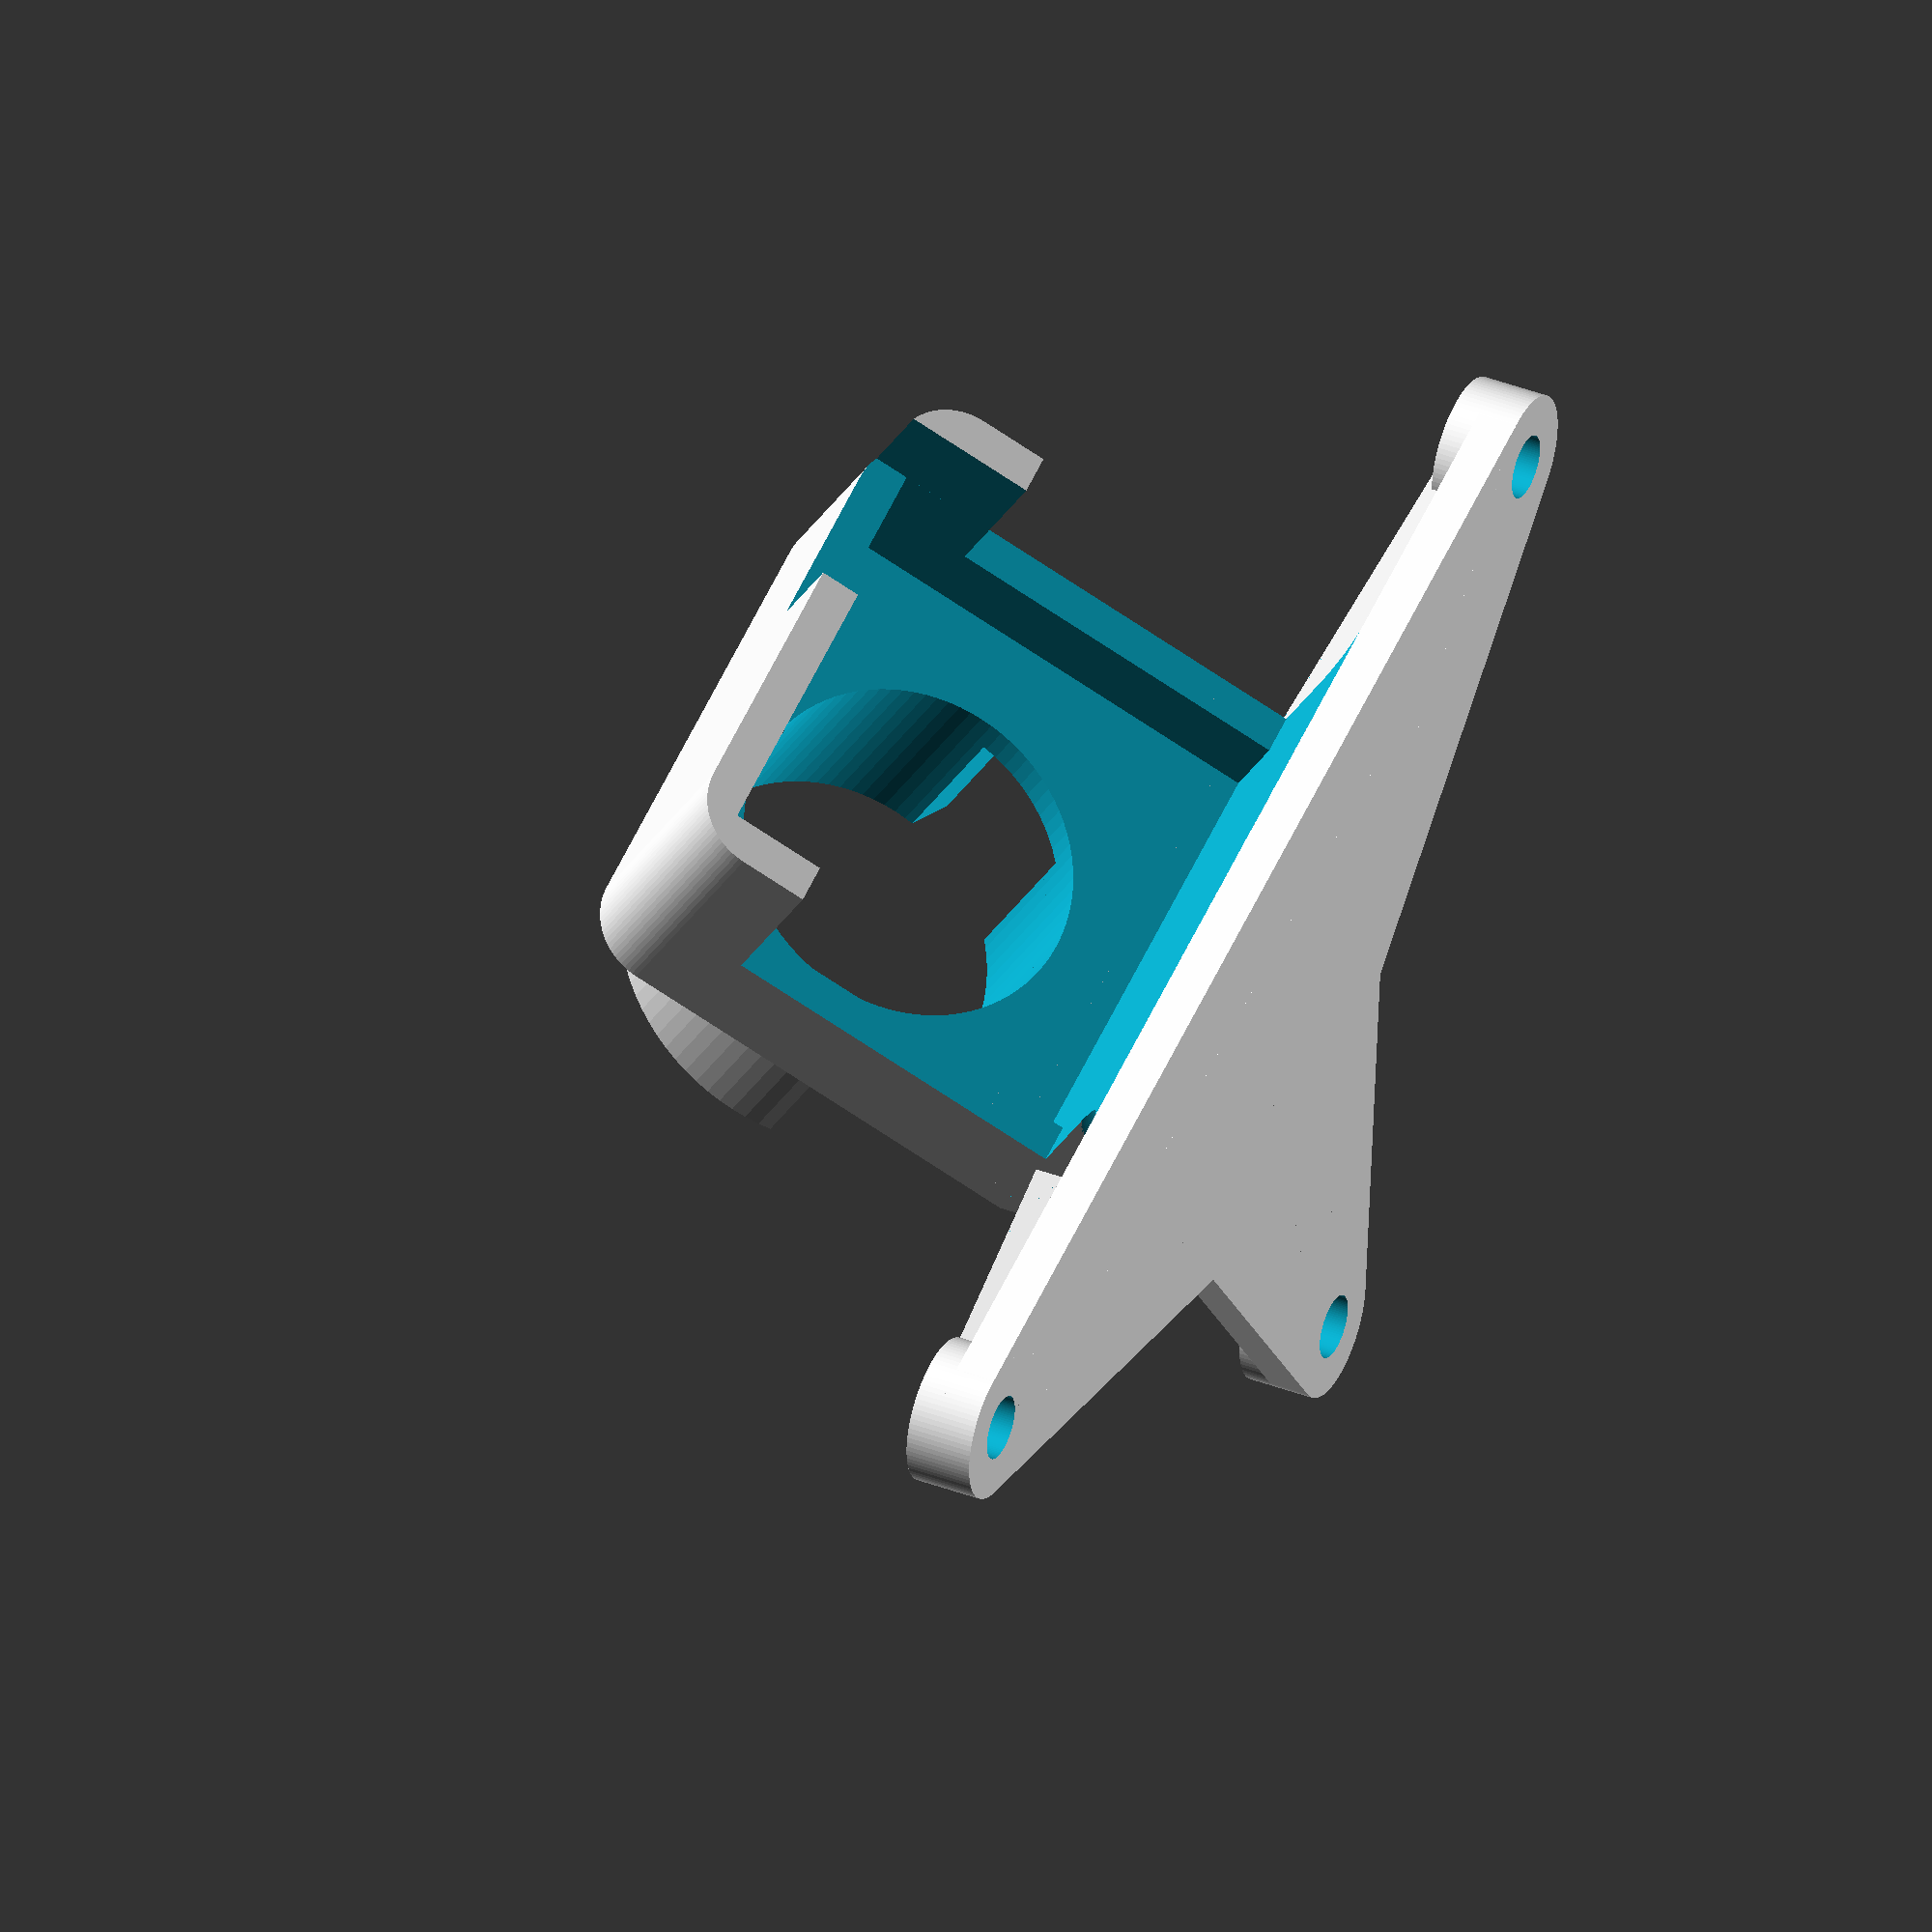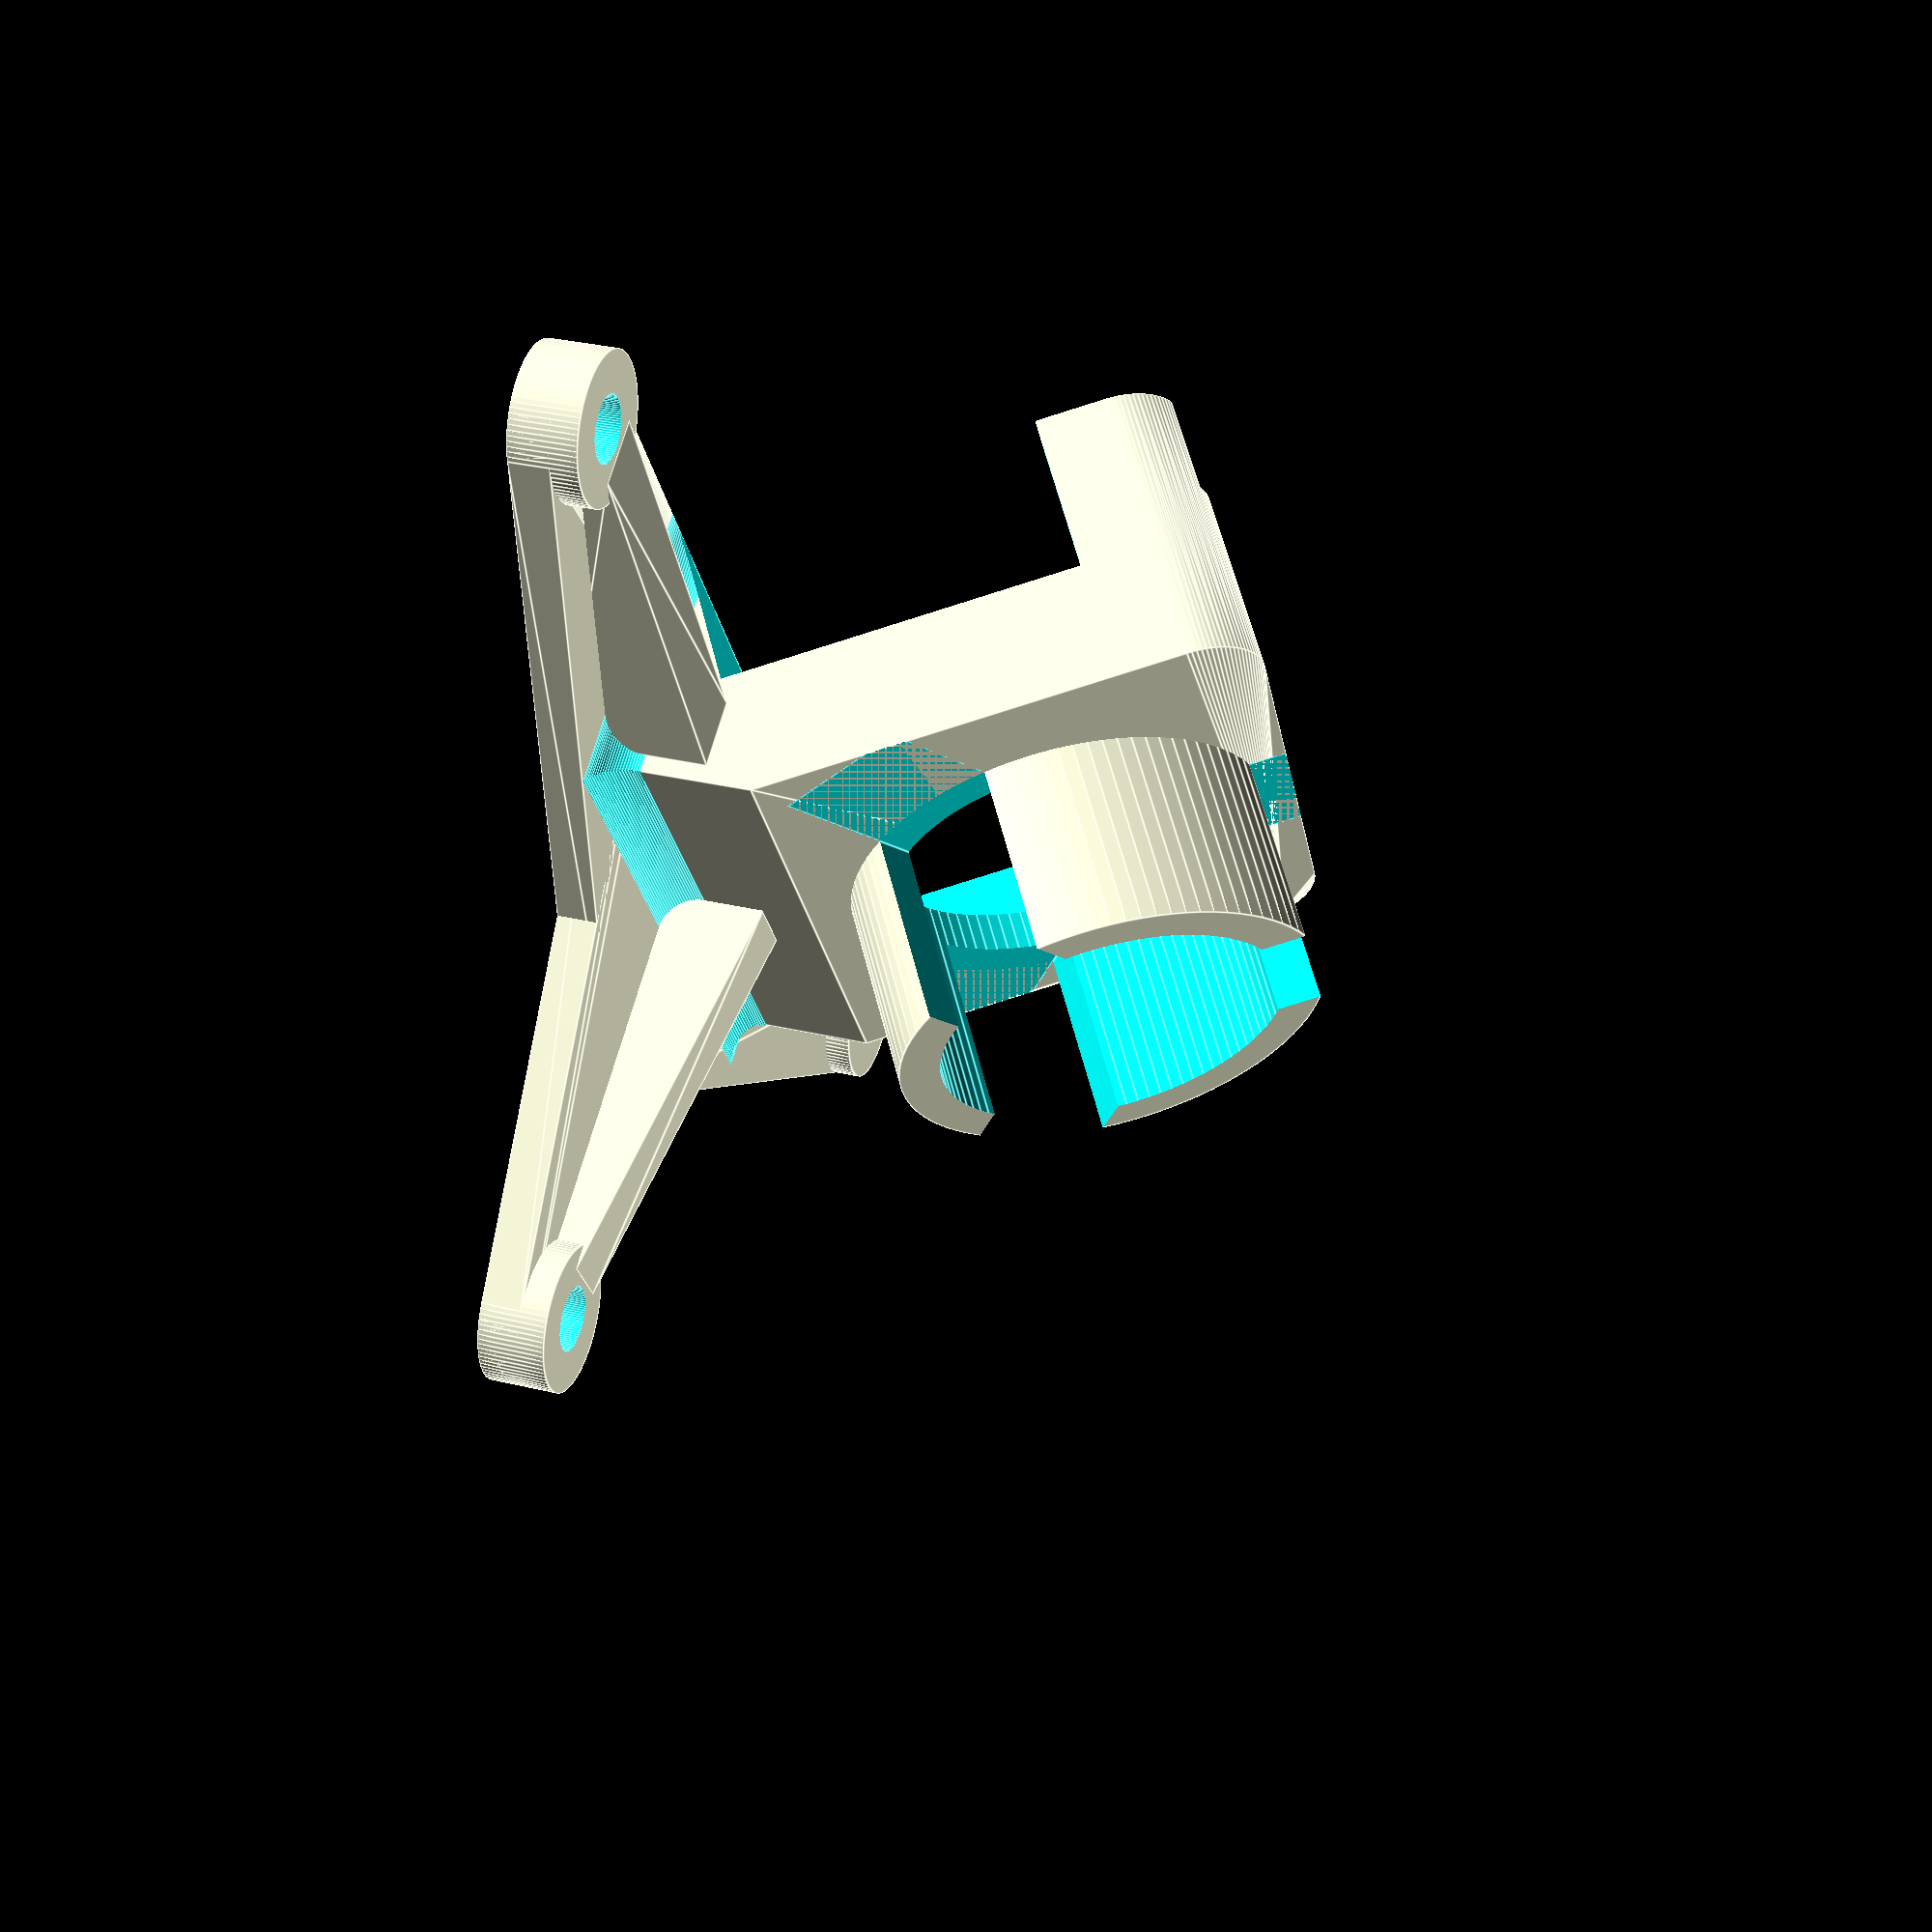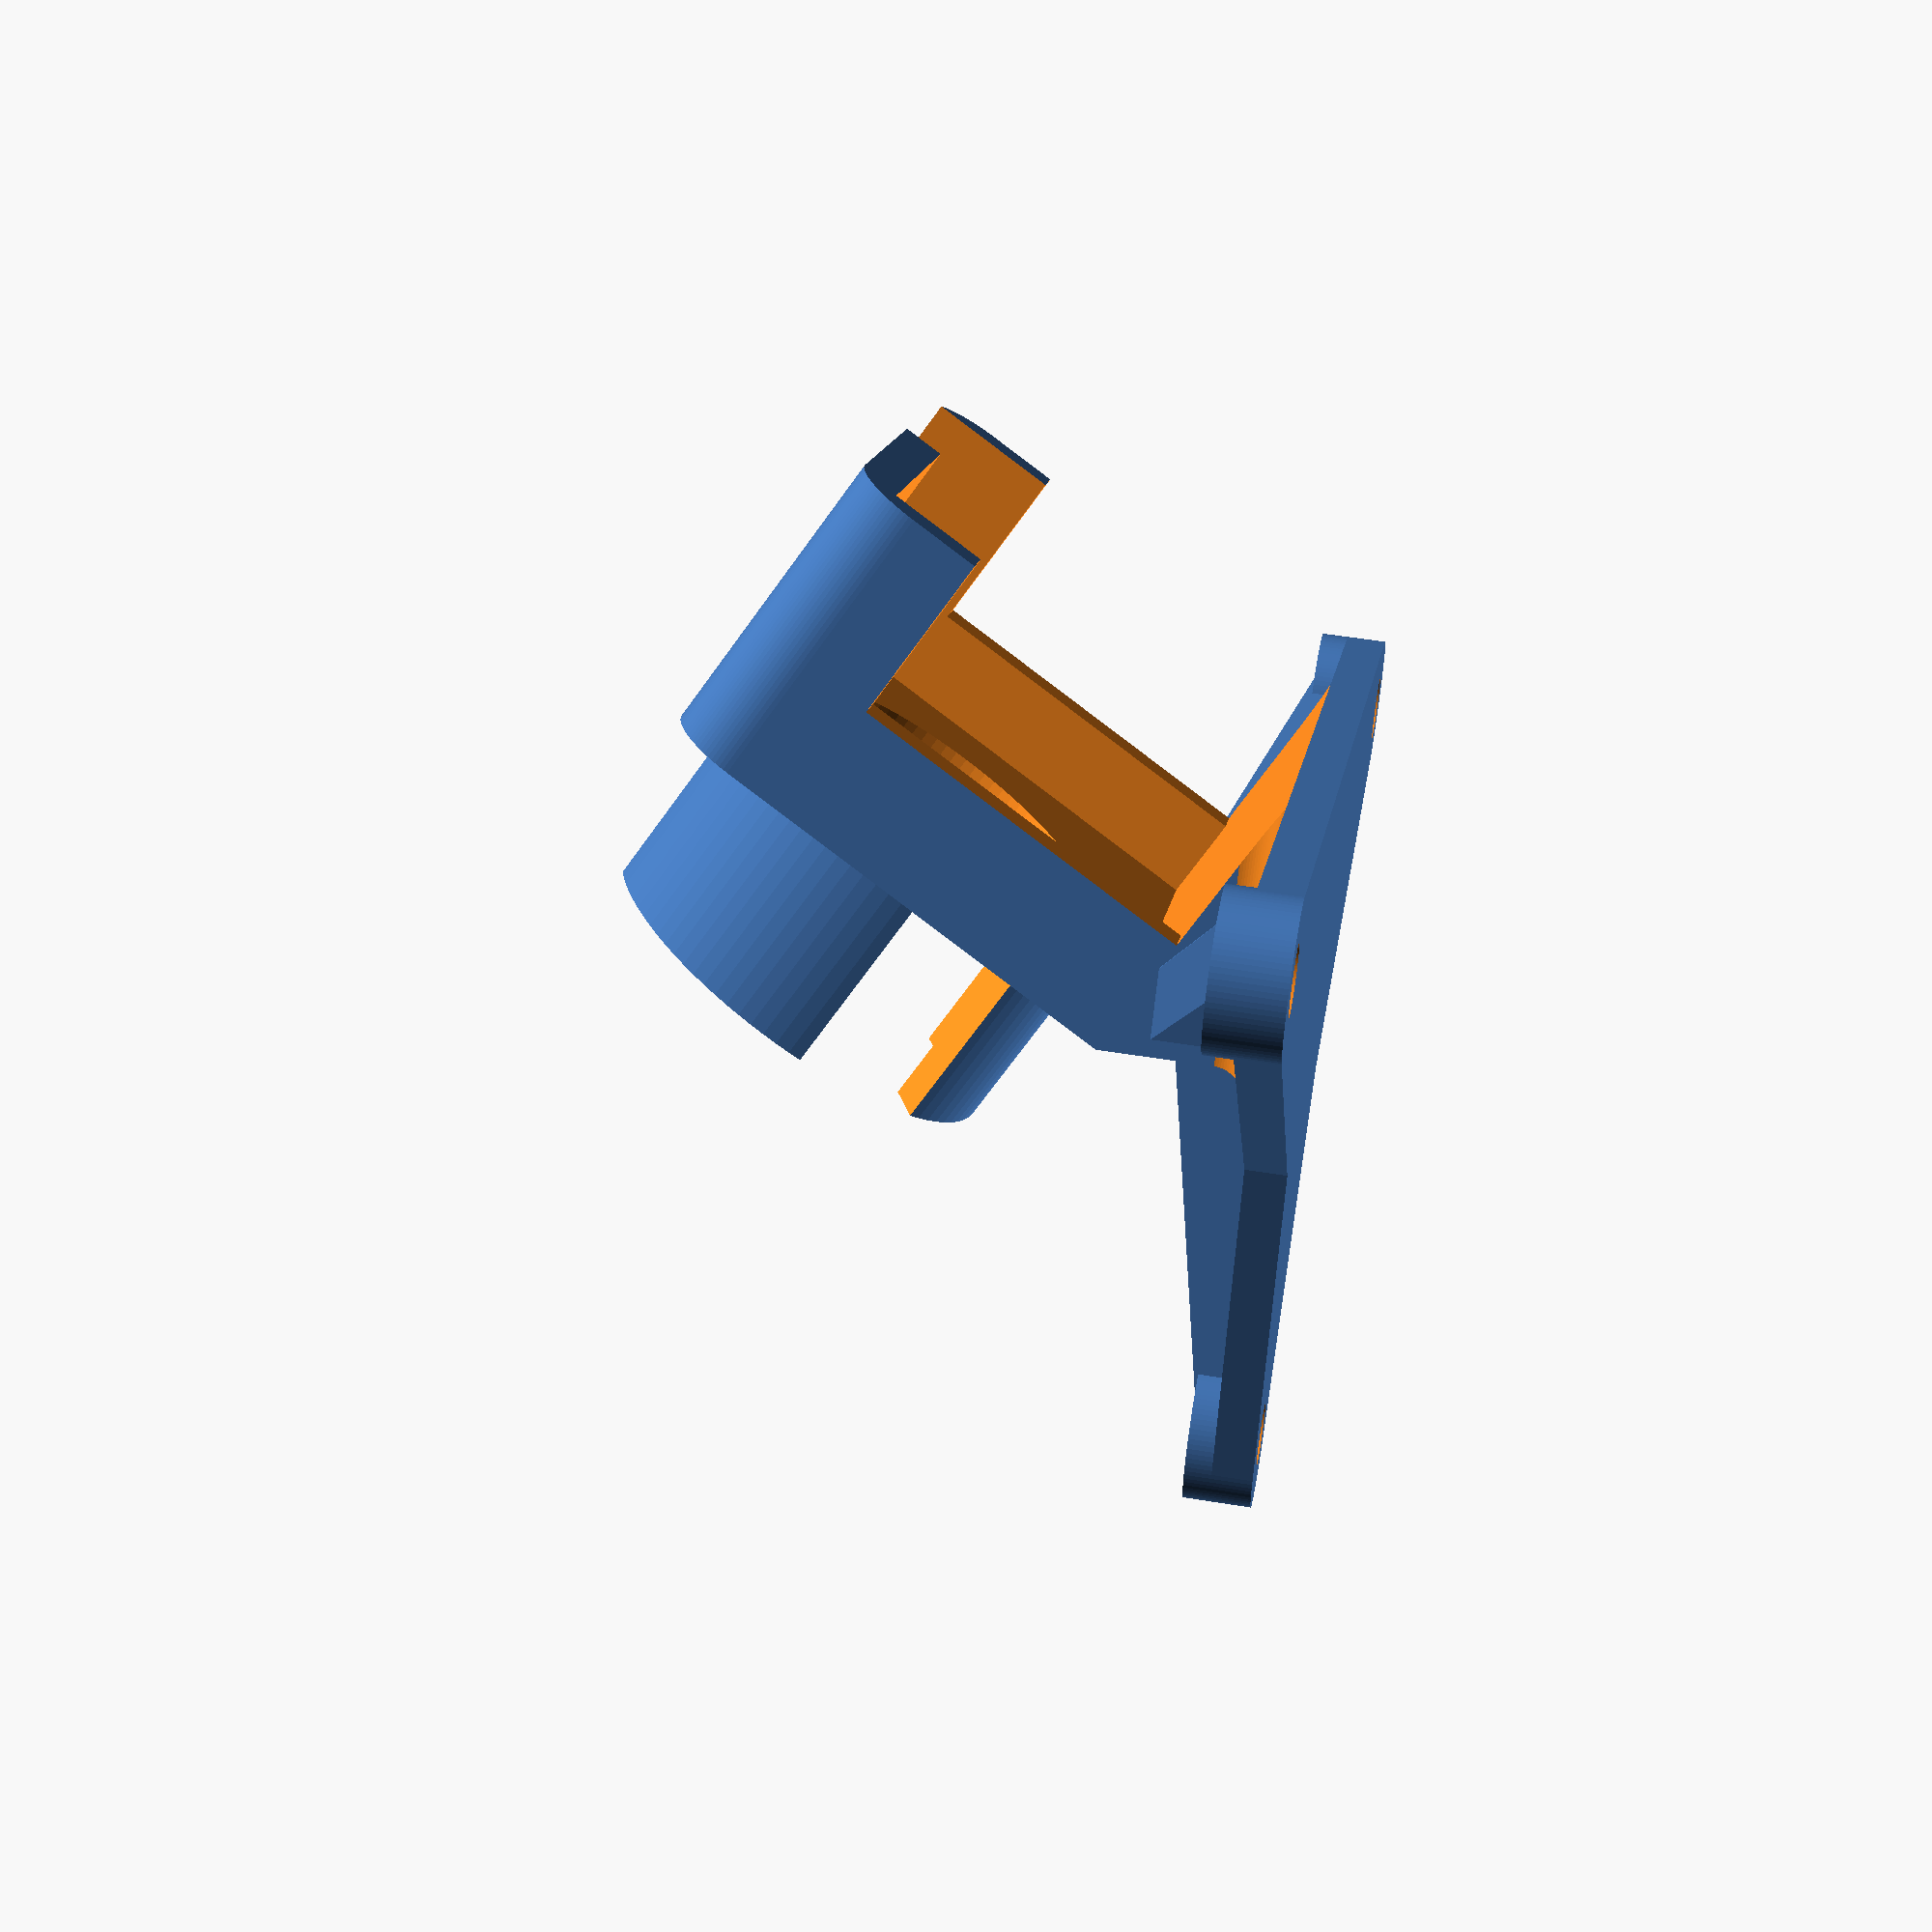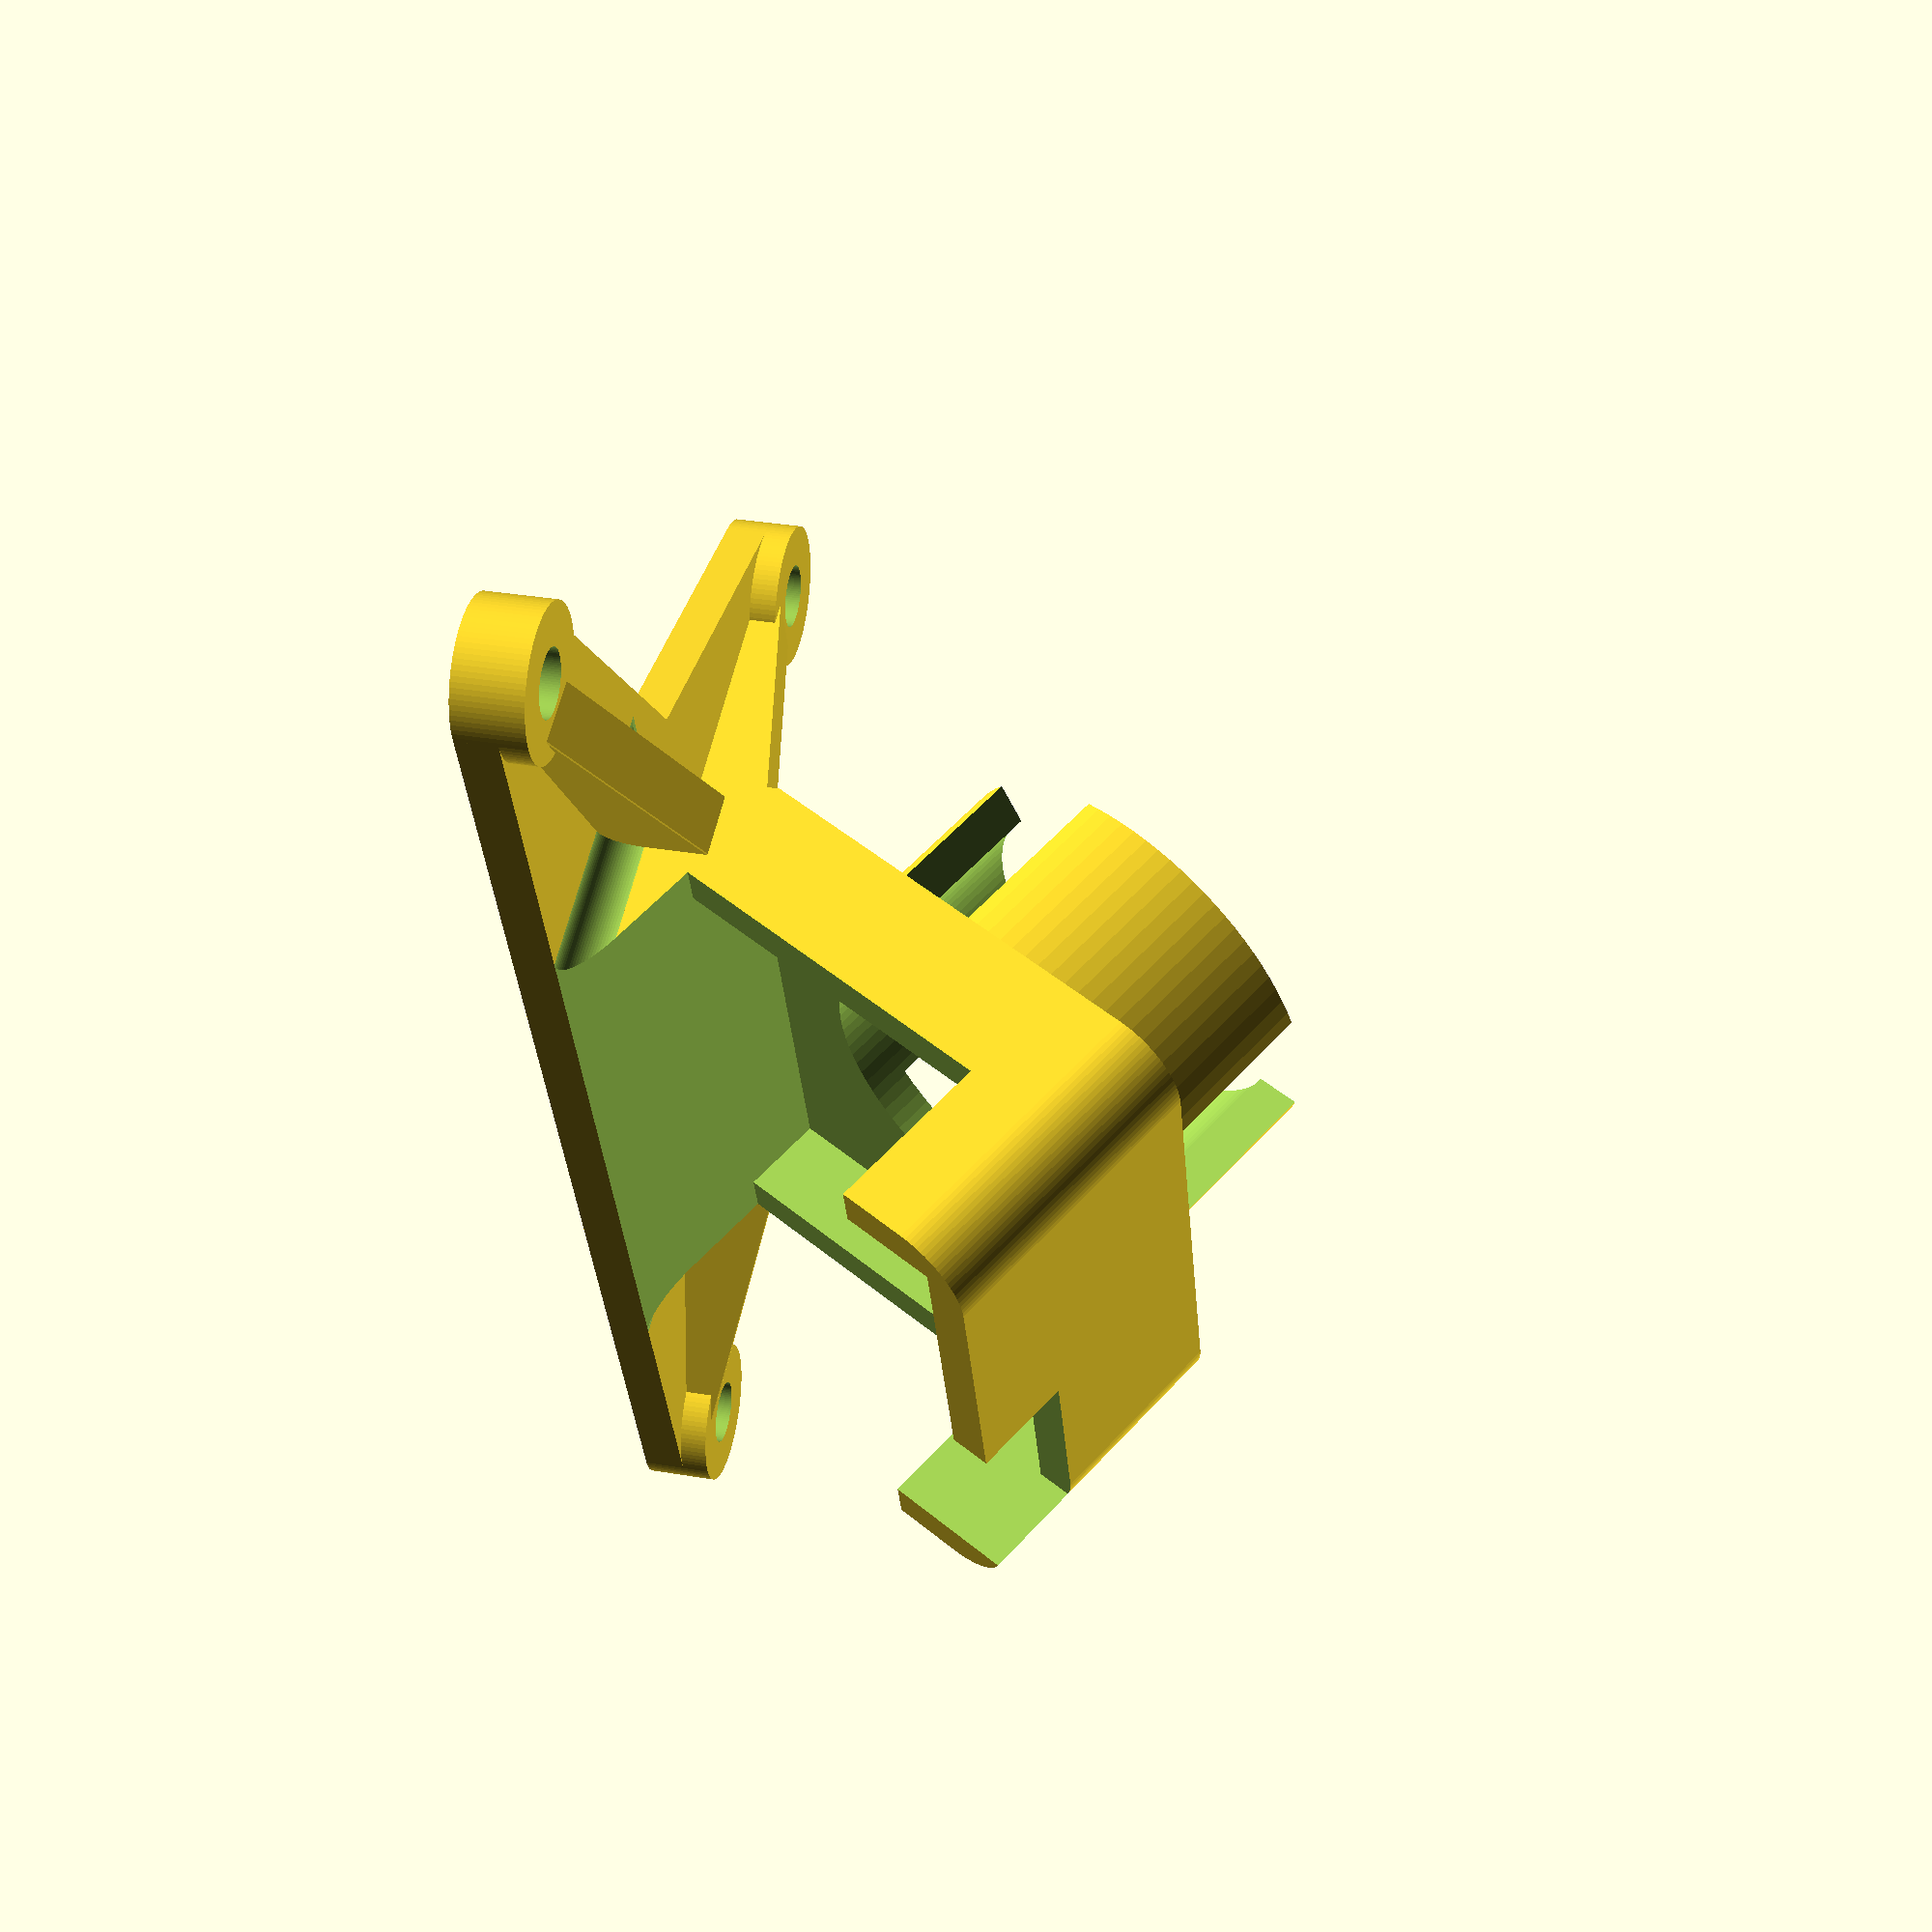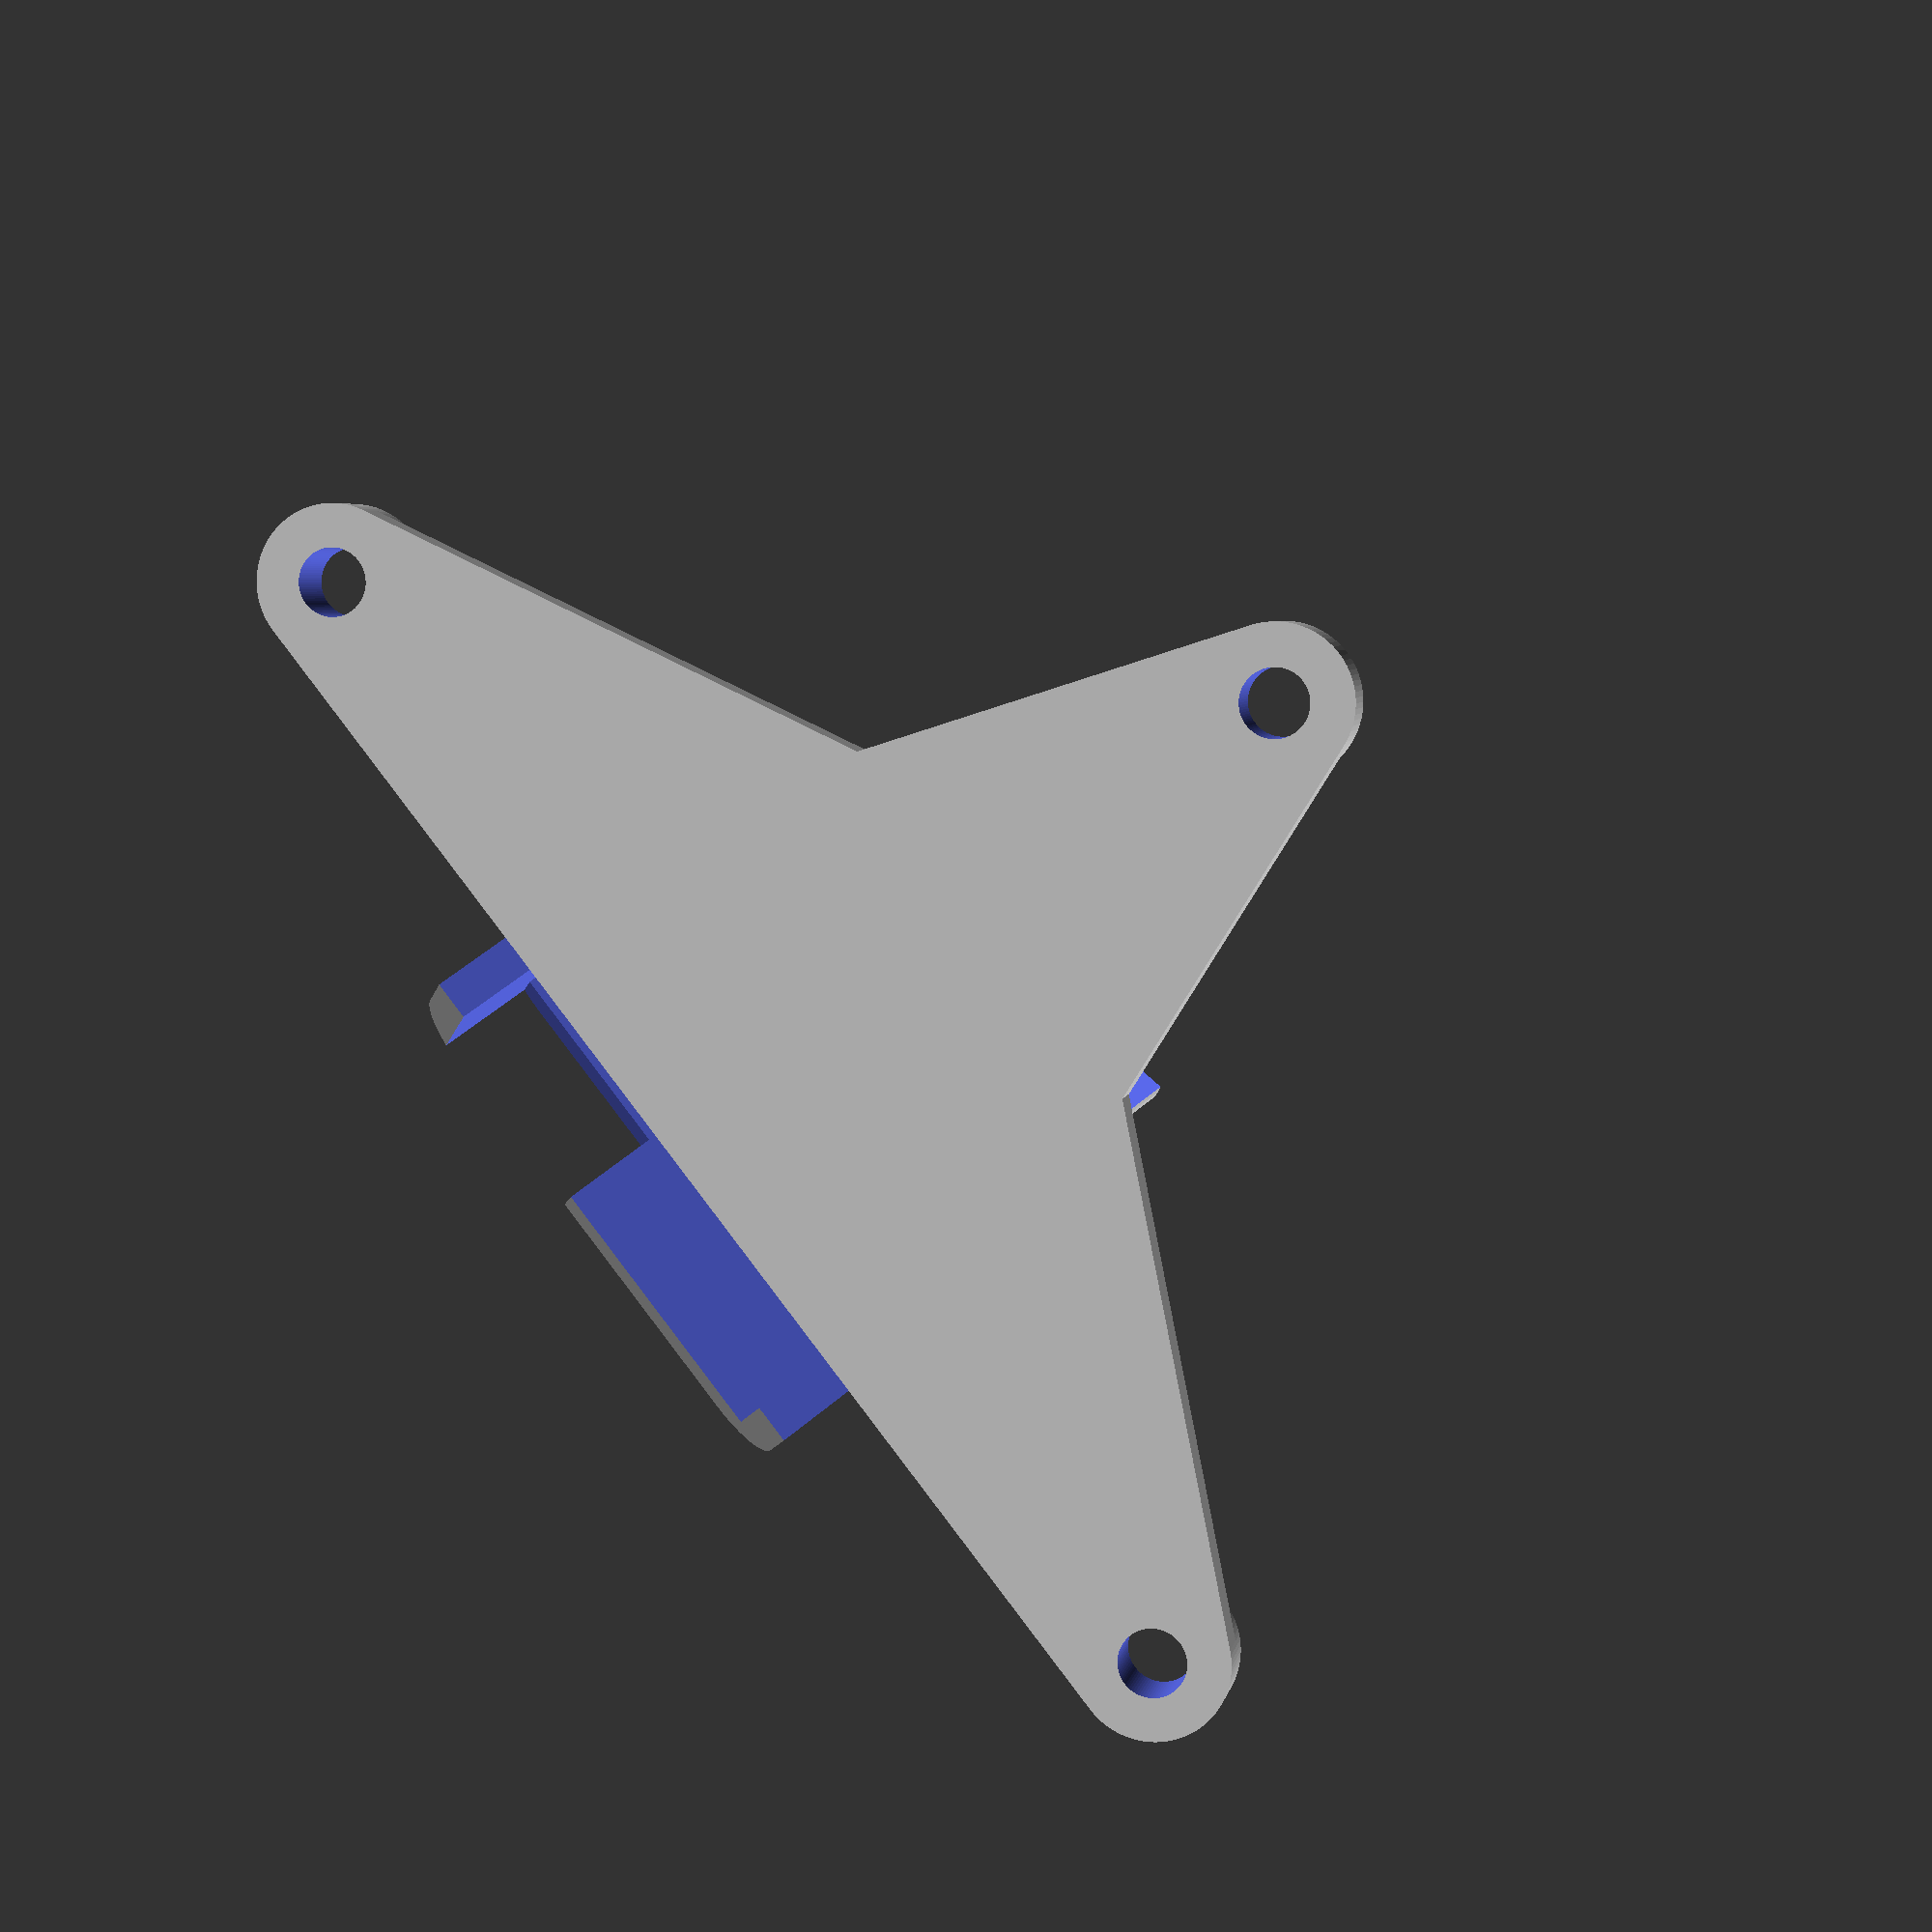
<openscad>
/* [General] */
// Camera you are using
cam = "f7"; // [tx06, f7, cyclops, tx03]
// Angle of the Cam mount
angle = 30;

/* [Mount Bottom] */
spacing = 26;
screwHoleDiameter = 1.9; // 2.1
padding = 1.2;
mountHeight = 1.2; //

holeHeight = 2;

walls = 1.2; // 1.4

/* [Cam settings] */
camHeight = 13.35; // 13.3
camDepth = 7.5; // 8
camLength = 14.45; // 14.4
camLensDiameter = 10.2; // 10
camLensLength = 7;
camLensOffsetZ = 0.8; // 1
camLensOffsetX = 0.7; // 1.4, 1.2, 1.0, 0.9

antennaWidth = 6;
antennaDepth = 3;

bottomHeightModifier = 0; // 2

/* [Mount cam] */
cutoutLeftHeight = 7;
cutoutLeftZ = 3.25;

cutoutRightHeight = 5;
cutoutRightZ = 0;

camLensCutoutWidth = 4;
camLensCutoutHeight = 10;

cutoutDepth = 0.6;

roundness = 2;

cutoutBigHeight = 10.5;
cutoutBigDepth = 2.5;

sidesLength = 13.3;

/*
hookLength = 2.5;
hookHeight = 2;
*/

/* [Hidden] */
$fn = 90;

// F7 3in1 is default
antennaOffset = 0;

// TX06
if(cam == "tx06") {
  antennaOffset = (camLength - antennaWidth) / 2;
  all(antennaOffset, antennaDepth, antennaWidth, camLength, camHeight, camLensOffsetX, camLensOffsetZ);
}

// Cyclops
else if(cam == "cyclops") {
  camHeight = 12.35;
  antennaDepth = 1;
  camLensOffsetZ = 0.4;
  antennaOffset = -walls - 1;
  antennaWidth = antennaWidth + walls + 1;
  all(antennaOffset, antennaDepth, antennaWidth, camLength, camHeight, camLensOffsetX, camLensOffsetZ);
}

// TX03
else if(cam == "tx03") {
  camHeight = 14.1;
  camLength = 19.6;
  //antennaDepth = 1;
  camLensOffsetZ = 0.6;
  camLensOffsetX= 0.4;
  antennaWidth = 10.5;
  antennaOffset = 6;
  echo((camLength - antennaWidth) / 2);
  all(antennaOffset, antennaDepth, antennaWidth, camLength, camHeight, camLensOffsetX, camLensOffsetZ);
}

else {
  all(antennaOffset, antennaDepth, antennaWidth, camLength, camHeight, camLensOffsetX, camLensOffsetZ);
}

module all(antennaOffset, antennaDepth, antennaWidth, camLength, camHeight, camLensOffsetX, camLensOffsetZ) {
  diagonal = sqrt(spacing * spacing + spacing * spacing);
  screwHoleRadius = screwHoleDiameter / 2;
  camLensRadius = camLensDiameter / 2;

  c = camDepth + walls;
  beta = 90 - angle;
  a = c * cos(beta);
  b = sqrt(c * c - a * a);

  translate([-camLength / 2 - walls - camLensOffsetX, -b + padding + screwHoleRadius, mountHeight + a])
    rotate([-angle, 0, 0])
      translate([0,0,-bottomHeightModifier])
        camHolder();
  mount();

  module mount() {
    difference() {
      group() {
        //Sides
        hull() {
          translate([-diagonal / 2, 0, 0])
            cylinder(h = mountHeight, r = screwHoleRadius + padding);
          translate([diagonal / 2, 0, 0])
            cylinder(h = mountHeight, r = screwHoleRadius + padding);

          translate([-1, -sidesLength + screwHoleRadius + padding, 0])
            cube([2, sidesLength, mountHeight]);
        }      
        translate([-diagonal / 2, 0, 0])
          cylinder(h = holeHeight, r = screwHoleRadius + padding);
        translate([diagonal / 2, 0, 0])
          cylinder(h = holeHeight, r = screwHoleRadius + padding);

        // Front
        hull() {
          translate([0, -diagonal / 2, 0])
            cylinder(h = mountHeight, r = screwHoleRadius + padding);
          
          translate([-8, -5 + screwHoleRadius + padding, 0])
            cube([16, 2, mountHeight]);
        }
        translate([0, -diagonal / 2, 0])
          cylinder(h = holeHeight, r = screwHoleRadius + padding);
        
        // Enforcement (front)
        hull() {
          translate([-1, -b + padding + screwHoleRadius, 0])
            cube([2, 0.1, a / 3 * 2 + mountHeight]);
          
          translate([-1, -diagonal / 2 + screwHoleRadius + padding - 1, 0])
            cube([2, 0.1, holeHeight]);
        }
        
        //Enforcement left side
        hull() {
          translate([camLength / 2 + walls - camLensOffsetX - 0.1, screwHoleRadius + padding - b + 0.5, 0])
            cube([0.1, 2, a / 3 * 2 + mountHeight]);
          
          translate([diagonal / 2 - screwHoleRadius - padding + 1 - 0.1, -1, 0])
            cube([0.1, 2, holeHeight]);
        }
        
        //Enforcement right side
        hull() {
          translate([-camLength / 2 - walls - camLensOffsetX, screwHoleRadius + padding - b + 0.5, 0])
            cube([0.1, 2, a / 3 * 2 + mountHeight]);
          
          translate([-diagonal / 2 + screwHoleRadius + padding - 1, -1, 0])
            cube([0.1, 2, holeHeight]);
        }
        
        translate([-camLength / 2 - walls - camLensOffsetX, -b + padding + screwHoleRadius, 0]) {
          wedge();
        }
      }
    
      translate([-diagonal / 2, 0, -1])
        cylinder(h = mountHeight + 2, r = screwHoleRadius);
      translate([diagonal / 2, 0, -1])
        cylinder(h = mountHeight + 2, r = screwHoleRadius);    
      translate([0, -diagonal / 2, -1])
        cylinder(h = mountHeight + 2, r = screwHoleRadius);
    }
  }

  module wedge() {
    difference() {
      group() {
        translate([-a/4, -a/4, mountHeight]) {
          cube([camLength + walls * 2 + a / 2, b + a/4, a/4]);
        }

        translate([0, 0, mountHeight])
          cube([camLength + walls * 2, b, a]);
      }
      
      translate([camLength + walls * 2 + a / 2 + 1, b, mountHeight])
          rotate([angle, 0, 180])
            cube([camLength + walls * 2 + a + 2, camDepth + walls + 1, a]);
      
      translate([-1 - a / 2, -a / 4, mountHeight + a / 4])
        rotate([0,90,0])
          cylinder(h = camLength + walls * 2 + a + 2, r = a / 4);
      
      translate([-a / 4, -a / 4 - 1, mountHeight + a / 4])
        rotate([0, 90, 90])
          cylinder(h = camLength + walls * 2 + 2, r = a / 4);

      translate([-a / 4 + camLength + walls * 2 + a / 2, -a / 4 - 1, mountHeight + a / 4])
        rotate([0, 90, 90])
          cylinder(h = camLength + walls * 2 + 2, r = a / 4);
    }
  }

  module camHolder() {
    // Hook top
    /*
    translate([camLength / 2 + walls - hookLength / 2, camDepth + walls, camHeight - hookHeight])
      cube([hookLength, walls, walls + hookHeight]);
    */
    difference() {
      group() {
        hull() {
          translate([0,0, bottomHeightModifier])
            cube([camLength + walls * 2, camDepth + walls, walls]);
          translate([roundness, 0, camHeight + walls - roundness])
            rotate([-90, 0, 0])
              cylinder(r = roundness, h = camDepth + walls);
          translate([camLength + walls * 2 - roundness, 0, camHeight + walls - roundness])
            rotate([-90, 0, 0])
              cylinder(r = roundness, h = camDepth + walls);
        }

        rotate([90, 0, 0])
          translate([camLength / 2 + walls + camLensOffsetX, camHeight / 2 + camLensOffsetZ, -walls])
            cylinder(h = camLensLength, r = camLensRadius + walls);
      }
      
      // Lens Cutout
      rotate([90, 0, 0])
        translate([camLength / 2 + camLensOffsetX + walls, camHeight / 2 + camLensOffsetZ, -walls - 1])
          cylinder(h = camLength + 2, r = camLensRadius);
      
      // Lens split
      for(i=[0:120:360])
        translate([camLength / 2 + walls + camLensOffsetX, -camLensLength, camHeight / 2 + camLensOffsetZ])
          rotate([0, i, 0])
            translate([-camLensCutoutWidth / 2, 0, 0])
              cube([camLensCutoutWidth, camLensLength, camLensCutoutHeight]);

      // Main body cutout
      translate([walls, walls, 0])
        cube([camLength, camDepth + 1, camHeight]);
      
      // Antenna cutout
      translate([walls + antennaOffset, walls + camDepth - antennaDepth, 0])
        cube([antennaWidth, camDepth + 1, camHeight + walls + 1]);

      // Cutout right
      translate([-1, walls + camDepth - cutoutDepth, cutoutRightZ])
        cube([walls + 2, cutoutDepth + 1, cutoutRightHeight]);

      // Cutout left
      translate([camLength + walls - 1, walls + camDepth - cutoutDepth, cutoutLeftZ])
        cube([walls + 2, cutoutDepth + 1, cutoutLeftHeight]);

      // Cutout Big
      translate([-1, walls + cutoutBigDepth, 0])
        cube([camLength + walls * 2 + 2, camDepth - cutoutBigDepth + 1, cutoutBigHeight]);
    }
  }
}
</openscad>
<views>
elev=320.5 azim=15.0 roll=115.3 proj=o view=wireframe
elev=147.4 azim=237.0 roll=251.7 proj=p view=edges
elev=127.7 azim=141.8 roll=80.0 proj=p view=wireframe
elev=326.1 azim=249.0 roll=282.9 proj=p view=solid
elev=175.4 azim=308.0 roll=349.7 proj=p view=wireframe
</views>
